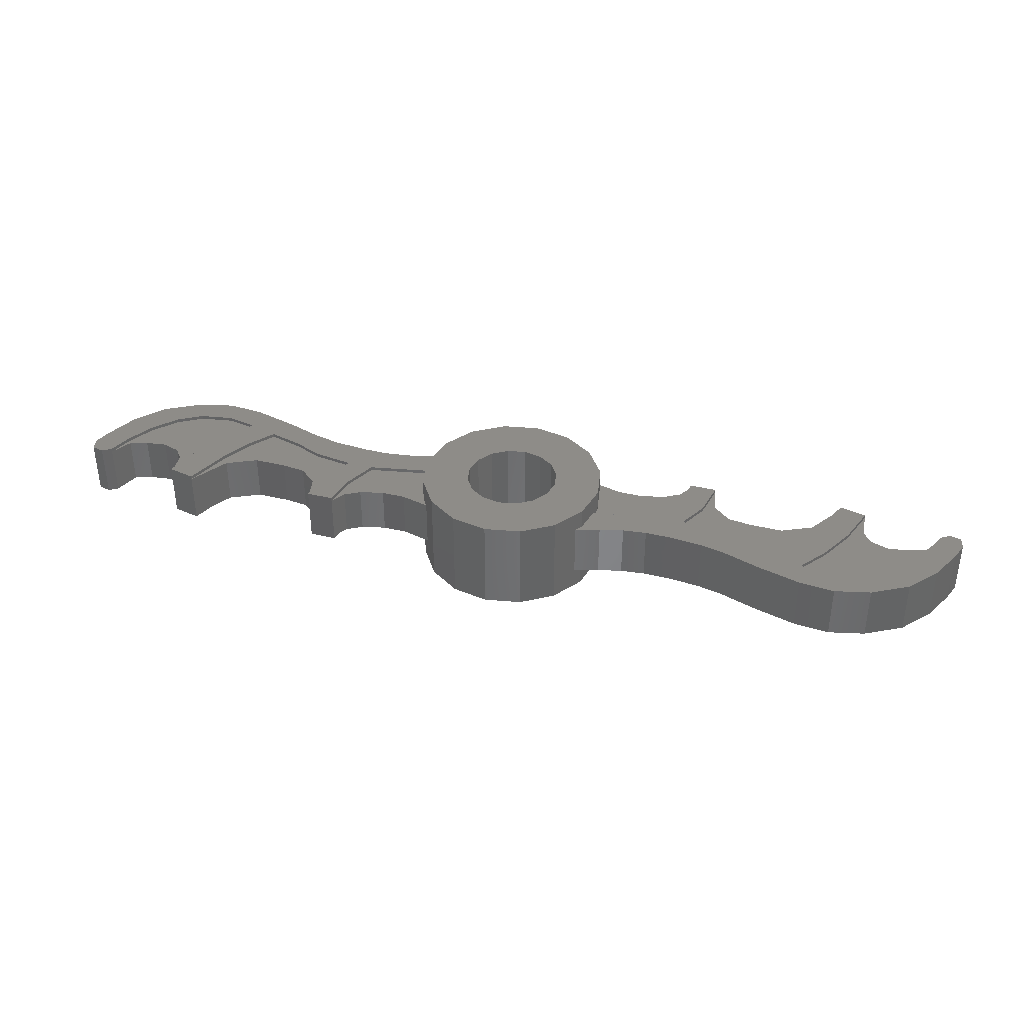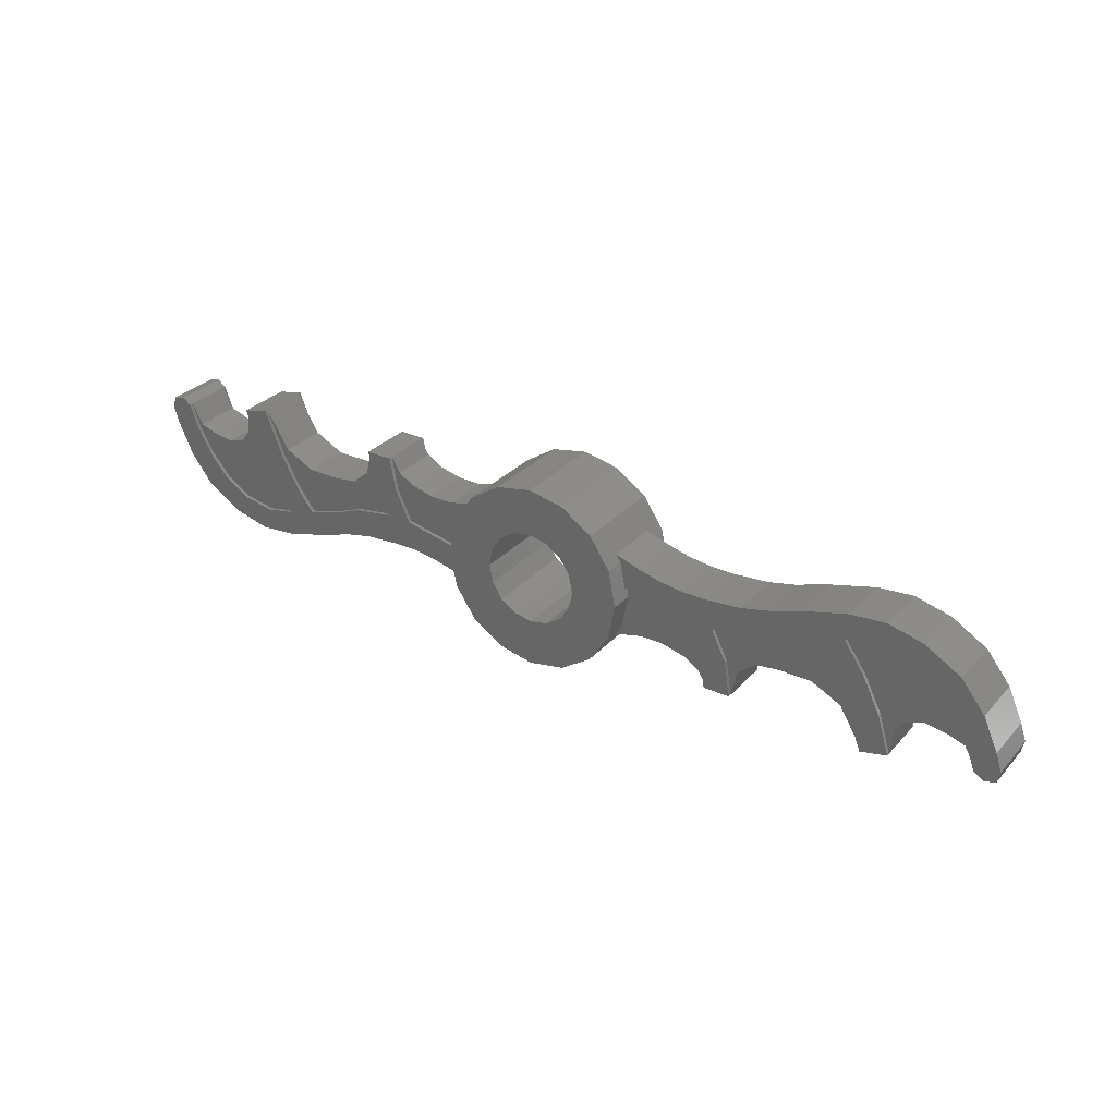
<metadata>
{"format":"stl","ext":"stl","renderer":"f3d","projection":"perspective","resolution":1024,"background":"white","views":[{"elev":37.5,"azim":17.3,"up":"+Y"},{"elev":29.9,"azim":33.7,"up":"+Z"}]}
</metadata>
<code>
# stl→obj: 388 verts, 640 faces
v -0.29 -0.092 -0.04
v -0.36 -0.092 -0.12
v -0.27 -0.092 -0.15
v -0.52 -0.092 -0.09
v -0.44 -0.092 -0.1
v -0.54 -0.092 0.01
v -0.59 -0.092 0.12
v -0.61 -0.092 0.23
v -0.63 -0.092 0.01
v -1.15 -0.092 0.26
v -1.24 -0.092 0.24
v -1.2 -0.092 0.11
v -1.59 -0.092 0.16
v -1.57 -0.092 0.1
v -1.51 -0.092 0.19
v -0.29 0.092 -0.04
v -0.27 0.092 -0.15
v -0.36 0.092 -0.12
v -0.52 0.092 -0.09
v -0.54 0.092 0.01
v -0.44 0.092 -0.1
v -0.59 0.092 0.12
v -0.63 0.092 0.01
v -0.61 0.092 0.23
v -1.15 0.092 0.26
v -1.2 0.092 0.11
v -1.24 0.092 0.24
v -1.59 0.092 0.16
v -1.51 0.092 0.19
v -1.57 0.092 0.1
v -0.58 0.08 0.18
v -0.53 0.08 0.15
v -0.54 0.08 0.01
v -0.45 0.08 0.13
v -0.32 0.08 0
v -0.29 0.08 -0.04
v -1.07 0.08 -0.11
v -1.17 0.08 -0.13
v -1.14 0.08 -0.01
v -0.86 0.08 -0.05
v -0.97 0.08 -0.08
v -1.03 0.08 0
v -1.07 0.08 0.13
v -1.09 0.08 0.11
v -1.15 0.08 0.26
v -0.97 0.08 0.08
v -0.72 0.08 0.14
v -0.7 0.08 0.23
v -0.68 0.08 0.11
v -1.25 0.08 0.15
v -1.24 0.08 0.24
v -1.2 0.08 0.11
v -1.47 0.08 0.12
v -1.48 0.08 0.11
v -1.51 0.08 0.19
v -0.58 -0.08 0.18
v -0.54 -0.08 0.01
v -0.53 -0.08 0.15
v -0.45 -0.08 0.13
v -0.32 -0.08 0
v -0.29 -0.08 -0.04
v -1.07 -0.08 -0.11
v -1.14 -0.08 -0.01
v -1.17 -0.08 -0.13
v -0.86 -0.08 -0.05
v -1.03 -0.08 0
v -0.97 -0.08 -0.08
v -1.07 -0.08 0.13
v -1.15 -0.08 0.26
v -1.09 -0.08 0.11
v -0.97 -0.08 0.08
v -0.72 -0.08 0.14
v -0.68 -0.08 0.11
v -0.7 -0.08 0.23
v -1.25 -0.08 0.15
v -1.2 -0.08 0.11
v -1.24 -0.08 0.24
v -1.47 -0.08 0.12
v -1.51 -0.08 0.19
v -1.48 -0.08 0.11
v 0.29 -0.092 0.04
v 0.36 -0.092 0.12
v 0.27 -0.092 0.15
v 0.52 -0.092 0.09
v 0.44 -0.092 0.1
v 0.54 -0.092 -0.01
v 0.59 -0.092 -0.12
v 0.61 -0.092 -0.23
v 0.63 -0.092 -0.01
v 1.15 -0.092 -0.26
v 1.24 -0.092 -0.24
v 1.2 -0.092 -0.11
v 1.59 -0.092 -0.16
v 1.57 -0.092 -0.1
v 1.51 -0.092 -0.19
v 0.29 0.092 0.04
v 0.27 0.092 0.15
v 0.36 0.092 0.12
v 0.52 0.092 0.09
v 0.54 0.092 -0.01
v 0.44 0.092 0.1
v 0.59 0.092 -0.12
v 0.63 0.092 -0.01
v 0.61 0.092 -0.23
v 1.15 0.092 -0.26
v 1.2 0.092 -0.11
v 1.24 0.092 -0.24
v 1.59 0.092 -0.16
v 1.51 0.092 -0.19
v 1.57 0.092 -0.1
v 0.58 0.08 -0.18
v 0.53 0.08 -0.15
v 0.54 0.08 -0.01
v 0.45 0.08 -0.13
v 0.32 0.08 0
v 0.29 0.08 0.04
v 1.07 0.08 0.11
v 1.17 0.08 0.13
v 1.14 0.08 0.01
v 0.86 0.08 0.05
v 0.97 0.08 0.08
v 1.03 0.08 0
v 1.07 0.08 -0.13
v 1.09 0.08 -0.11
v 1.15 0.08 -0.26
v 0.97 0.08 -0.08
v 0.72 0.08 -0.14
v 0.7 0.08 -0.23
v 0.68 0.08 -0.11
v 1.25 0.08 -0.15
v 1.24 0.08 -0.24
v 1.2 0.08 -0.11
v 1.47 0.08 -0.12
v 1.48 0.08 -0.11
v 1.51 0.08 -0.19
v 0.58 -0.08 -0.18
v 0.54 -0.08 -0.01
v 0.53 -0.08 -0.15
v 0.45 -0.08 -0.13
v 0.32 -0.08 0
v 0.29 -0.08 0.04
v 1.07 -0.08 0.11
v 1.14 -0.08 0.01
v 1.17 -0.08 0.13
v 0.86 -0.08 0.05
v 1.03 -0.08 0
v 0.97 -0.08 0.08
v 1.07 -0.08 -0.13
v 1.15 -0.08 -0.26
v 1.09 -0.08 -0.11
v 0.97 -0.08 -0.08
v 0.72 -0.08 -0.14
v 0.68 -0.08 -0.11
v 0.7 -0.08 -0.23
v 1.25 -0.08 -0.15
v 1.2 -0.08 -0.11
v 1.24 -0.08 -0.24
v 1.47 -0.08 -0.12
v 1.51 -0.08 -0.19
v 1.48 -0.08 -0.11
v 0.32 0.16 0
v 0.32 -0.16 0
v 0.2956 -0.16 -0.1225
v 0.2956 0.16 -0.1225
v 0.2263 -0.16 -0.2263
v 0.2263 0.16 -0.2263
v 0.1225 -0.16 -0.2956
v 0.1225 0.16 -0.2956
v 0 -0.16 -0.32
v 0 0.16 -0.32
v -0.1225 -0.16 -0.2956
v -0.1225 0.16 -0.2956
v -0.2263 -0.16 -0.2263
v -0.2263 0.16 -0.2263
v -0.2956 -0.16 -0.1225
v -0.2956 0.16 -0.1225
v -0.32 -0.16 -0
v -0.32 0.16 -0
v -0.2956 -0.16 0.1225
v -0.2956 0.16 0.1225
v -0.2263 -0.16 0.2263
v -0.2263 0.16 0.2263
v -0.1225 -0.16 0.2956
v -0.1225 0.16 0.2956
v -0 -0.16 0.32
v -0 0.16 0.32
v 0.1225 -0.16 0.2956
v 0.1225 0.16 0.2956
v 0.2263 -0.16 0.2263
v 0.2263 0.16 0.2263
v 0.2956 -0.16 0.1225
v 0.2956 0.16 0.1225
v 0.16 0.16 0
v 0.16 -0.16 0
v 0.1478 -0.16 0.06123
v 0.1478 0.16 0.06123
v 0.1131 -0.16 0.1131
v 0.1131 0.16 0.1131
v 0.06123 -0.16 0.1478
v 0.06123 0.16 0.1478
v -0 -0.16 0.16
v -0 0.16 0.16
v -0.06123 -0.16 0.1478
v -0.06123 0.16 0.1478
v -0.1131 -0.16 0.1131
v -0.1131 0.16 0.1131
v -0.1478 -0.16 0.06123
v -0.1478 0.16 0.06123
v -0.16 -0.16 -0
v -0.16 0.16 -0
v -0.1478 -0.16 -0.06123
v -0.1478 0.16 -0.06123
v -0.1131 -0.16 -0.1131
v -0.1131 0.16 -0.1131
v -0.06123 -0.16 -0.1478
v -0.06123 0.16 -0.1478
v 0 -0.16 -0.16
v 0 0.16 -0.16
v 0.06123 -0.16 -0.1478
v 0.06123 0.16 -0.1478
v 0.1131 -0.16 -0.1131
v 0.1131 0.16 -0.1131
v 0.1478 -0.16 -0.06123
v 0.1478 0.16 -0.06123
v 0.16 -0.16 -0
v 0.32 -0.16 -0
v 0 -0.16 0.32
v 0 -0.16 0.16
v -0.32 -0.16 0
v -0.16 -0.16 0
v -0 -0.16 -0.32
v -0 -0.16 -0.16
v -0.37 0.08 0.13
v -0.37 -0.08 0.13
v -0.25 -0.08 0.16
v -0.25 0.08 0.16
v -0.61 0.08 0.23
v -0.61 -0.08 0.23
v -1.28 0.08 0.11
v -1.28 -0.08 0.11
v -1.34 0.08 0.09
v -1.34 -0.08 0.09
v -1.41 0.08 0.1
v -1.41 -0.08 0.1
v -0.78 0.08 0.09
v -0.78 -0.08 0.09
v -0.86 0.08 0.08
v -0.86 -0.08 0.08
v -0.7 -0.092 0.23
v -0.7 0.092 0.23
v -0.68 0.092 0.11
v -0.68 -0.092 0.11
v -0.76 0.092 -0.01
v -0.76 -0.092 -0.01
v -0.86 0.092 -0.05
v -0.86 -0.092 -0.05
v -0.97 -0.092 -0.08
v -0.97 0.092 -0.08
v -1.03 0.092 0
v -1.03 -0.092 0
v -1.09 0.092 0.11
v -1.09 -0.092 0.11
v -1.14 0.092 -0.01
v -1.14 -0.092 -0.01
v -1.07 -0.092 -0.11
v -1.07 0.092 -0.11
v -1.17 0.092 -0.13
v -1.17 -0.092 -0.13
v -1.28 0.092 -0.11
v -1.28 -0.092 -0.11
v -1.36 0.092 -0.06
v -1.36 -0.092 -0.06
v -1.43 0.092 0.02
v -1.43 -0.092 0.02
v -1.48 0.092 0.11
v -1.48 -0.092 0.11
v -1.54 0.092 0.21
v -1.54 -0.092 0.21
v -1.58 0.092 0.2
v -1.58 -0.092 0.2
v -1.52 0.092 -0.01
v -1.52 -0.092 -0.01
v -1.44 0.092 -0.11
v -1.44 -0.092 -0.11
v -1.32 0.092 -0.18
v -1.32 -0.092 -0.18
v -1.2 0.092 -0.21
v -1.2 -0.092 -0.21
v -1.08 0.092 -0.2
v -1.08 -0.092 -0.2
v -0.93 0.092 -0.16
v -0.93 -0.092 -0.16
v -0.81 0.092 -0.12
v -0.81 -0.092 -0.12
v -0.72 0.092 -0.1
v -0.72 -0.092 -0.1
v -0.6 0.092 -0.09
v -0.6 -0.092 -0.09
v -0.59 0.08 0.12
v -0.63 0.08 0.01
v -0.76 0.08 -0.01
v -1.43 0.08 0.02
v -1.36 0.08 -0.06
v -1.28 0.08 -0.11
v -0.59 -0.08 0.12
v -0.63 -0.08 0.01
v -0.76 -0.08 -0.01
v -1.43 -0.08 0.02
v -1.36 -0.08 -0.06
v -1.28 -0.08 -0.11
v 0.6 -0.092 0.09
v 0.7 -0.092 -0.23
v 0.68 -0.092 -0.11
v 0.76 -0.092 0.01
v 0.72 -0.092 0.1
v 0.86 -0.092 0.05
v 0.81 -0.092 0.12
v 0.97 -0.092 0.08
v 0.93 -0.092 0.16
v 1.03 -0.092 0
v 1.07 -0.092 0.11
v 1.09 -0.092 -0.11
v 1.14 -0.092 0.01
v 1.17 -0.092 0.13
v 1.08 -0.092 0.2
v 1.28 -0.092 0.11
v 1.2 -0.092 0.21
v 1.36 -0.092 0.06
v 1.32 -0.092 0.18
v 1.43 -0.092 -0.02
v 1.44 -0.092 0.11
v 1.48 -0.092 -0.11
v 1.52 -0.092 0.01
v 1.54 -0.092 -0.21
v 1.58 -0.092 -0.2
v 0.6 0.092 0.09
v 0.7 0.092 -0.23
v 0.68 0.092 -0.11
v 0.76 0.092 0.01
v 0.72 0.092 0.1
v 0.86 0.092 0.05
v 0.81 0.092 0.12
v 0.97 0.092 0.08
v 0.93 0.092 0.16
v 1.03 0.092 0
v 1.07 0.092 0.11
v 1.09 0.092 -0.11
v 1.14 0.092 0.01
v 1.17 0.092 0.13
v 1.08 0.092 0.2
v 1.28 0.092 0.11
v 1.2 0.092 0.21
v 1.36 0.092 0.06
v 1.32 0.092 0.18
v 1.43 0.092 -0.02
v 1.44 0.092 0.11
v 1.48 0.092 -0.11
v 1.52 0.092 0.01
v 1.58 0.092 -0.2
v 1.54 0.092 -0.21
v 0.59 0.08 -0.12
v 0.61 0.08 -0.23
v 0.63 0.08 -0.01
v 0.78 0.08 -0.09
v 0.76 0.08 0.01
v 0.86 0.08 -0.08
v 1.41 0.08 -0.1
v 1.43 0.08 -0.02
v 1.34 0.08 -0.09
v 1.36 0.08 0.06
v 1.28 0.08 -0.11
v 1.28 0.08 0.11
v 0.37 0.08 -0.13
v 0.25 0.08 -0.16
v 0.61 -0.08 -0.23
v 0.59 -0.08 -0.12
v 0.78 -0.08 -0.09
v 0.63 -0.08 -0.01
v 0.86 -0.08 -0.08
v 0.76 -0.08 0.01
v 1.43 -0.08 -0.02
v 1.41 -0.08 -0.1
v 1.36 -0.08 0.06
v 1.34 -0.08 -0.09
v 1.28 -0.08 0.11
v 1.28 -0.08 -0.11
v 0.37 -0.08 -0.13
v 0.25 -0.08 -0.16
f 1 2 3
f 4 5 6
f 7 8 9
f 7 9 6
f 10 11 12
f 13 14 15
f 16 17 18
f 19 20 21
f 22 23 24
f 22 20 23
f 25 26 27
f 28 29 30
f 31 32 33
f 34 33 32
f 35 36 33
f 37 38 39
f 40 41 42
f 43 44 45
f 46 44 43
f 47 48 49
f 50 51 52
f 53 54 55
f 56 57 58
f 59 58 57
f 60 57 61
f 62 63 64
f 65 66 67
f 68 69 70
f 71 68 70
f 72 73 74
f 75 76 77
f 78 79 80
f 81 82 83
f 84 85 86
f 87 88 89
f 87 89 86
f 90 91 92
f 93 94 95
f 96 97 98
f 99 100 101
f 102 103 104
f 102 100 103
f 105 106 107
f 108 109 110
f 111 112 113
f 114 113 112
f 115 116 113
f 117 118 119
f 120 121 122
f 123 124 125
f 126 124 123
f 127 128 129
f 130 131 132
f 133 134 135
f 136 137 138
f 139 138 137
f 140 137 141
f 142 143 144
f 145 146 147
f 148 149 150
f 151 148 150
f 152 153 154
f 155 156 157
f 158 159 160
f 161 162 163
f 161 163 164
f 164 163 165
f 164 165 166
f 166 165 167
f 166 167 168
f 168 167 169
f 168 169 170
f 170 169 171
f 170 171 172
f 172 171 173
f 172 173 174
f 174 173 175
f 174 175 176
f 176 175 177
f 176 177 178
f 178 177 179
f 178 179 180
f 180 179 181
f 180 181 182
f 182 181 183
f 182 183 184
f 184 183 185
f 184 185 186
f 186 185 187
f 186 187 188
f 188 187 189
f 188 189 190
f 190 189 191
f 190 191 192
f 192 191 162
f 192 162 161
f 193 194 195
f 193 195 196
f 196 195 197
f 196 197 198
f 198 197 199
f 198 199 200
f 200 199 201
f 200 201 202
f 202 201 203
f 202 203 204
f 204 203 205
f 204 205 206
f 206 205 207
f 206 207 208
f 208 207 209
f 208 209 210
f 210 209 211
f 210 211 212
f 212 211 213
f 212 213 214
f 214 213 215
f 214 215 216
f 216 215 217
f 216 217 218
f 218 217 219
f 218 219 220
f 220 219 221
f 220 221 222
f 222 221 223
f 222 223 224
f 224 223 194
f 224 194 193
f 193 161 164
f 193 164 224
f 224 164 166
f 224 166 222
f 222 166 168
f 222 168 220
f 220 168 170
f 220 170 218
f 218 170 172
f 218 172 216
f 216 172 174
f 216 174 214
f 214 174 176
f 214 176 212
f 212 176 178
f 212 178 210
f 210 178 180
f 210 180 208
f 208 180 182
f 208 182 206
f 206 182 184
f 206 184 204
f 204 184 186
f 204 186 202
f 202 186 188
f 202 188 200
f 200 188 190
f 200 190 198
f 198 190 192
f 198 192 196
f 196 192 161
f 196 161 193
f 225 226 191
f 225 191 195
f 195 191 189
f 195 189 197
f 197 189 187
f 197 187 199
f 199 187 227
f 199 227 228
f 228 227 183
f 228 183 203
f 203 183 181
f 203 181 205
f 205 181 179
f 205 179 207
f 207 179 229
f 207 229 230
f 230 229 175
f 230 175 211
f 211 175 173
f 211 173 213
f 213 173 171
f 213 171 215
f 215 171 231
f 215 231 232
f 232 231 167
f 232 167 219
f 219 167 165
f 219 165 221
f 221 165 163
f 221 163 223
f 223 163 162
f 223 162 194
f 233 234 235
f 233 235 236
f 34 59 234
f 34 234 233
f 32 58 59
f 32 59 34
f 31 56 58
f 31 58 32
f 237 238 56
f 237 56 31
f 50 75 77
f 50 77 51
f 239 240 75
f 239 75 50
f 241 242 240
f 241 240 239
f 243 244 242
f 243 242 241
f 53 78 244
f 53 244 243
f 79 78 53
f 79 53 55
f 47 72 74
f 47 74 48
f 245 246 72
f 245 72 47
f 247 248 246
f 247 246 245
f 46 71 248
f 46 248 247
f 43 68 71
f 43 71 46
f 45 69 68
f 45 68 43
f 6 1 16
f 6 16 20
f 22 7 6
f 22 6 20
f 8 7 22
f 8 22 24
f 249 8 24
f 249 24 250
f 251 252 249
f 251 249 250
f 9 252 251
f 9 251 23
f 253 254 9
f 253 9 23
f 255 256 254
f 255 254 253
f 257 256 255
f 257 255 258
f 259 260 257
f 259 257 258
f 261 262 260
f 261 260 259
f 10 262 261
f 10 261 25
f 11 10 25
f 11 25 27
f 26 12 11
f 26 11 27
f 263 264 12
f 263 12 26
f 265 264 263
f 265 263 266
f 267 268 265
f 267 265 266
f 269 270 268
f 269 268 267
f 271 272 270
f 271 270 269
f 273 274 272
f 273 272 271
f 275 276 274
f 275 274 273
f 29 15 276
f 29 276 275
f 277 278 15
f 277 15 29
f 279 280 278
f 279 278 277
f 28 13 280
f 28 280 279
f 30 14 13
f 30 13 28
f 281 282 14
f 281 14 30
f 283 284 282
f 283 282 281
f 285 286 284
f 285 284 283
f 287 288 286
f 287 286 285
f 289 290 288
f 289 288 287
f 291 292 290
f 291 290 289
f 293 294 292
f 293 292 291
f 295 296 294
f 295 294 293
f 297 298 296
f 297 296 295
f 19 4 298
f 19 298 297
f 21 5 4
f 21 4 19
f 18 2 5
f 18 5 21
f 17 3 2
f 17 2 18
f 6 5 2
f 6 2 1
f 9 298 4
f 9 4 6
f 249 252 9
f 249 9 8
f 254 296 298
f 254 298 9
f 256 294 296
f 256 296 254
f 257 292 294
f 257 294 256
f 260 265 292
f 260 292 257
f 262 264 265
f 262 265 260
f 10 12 264
f 10 264 262
f 268 290 292
f 268 292 265
f 270 288 290
f 270 290 268
f 272 286 288
f 272 288 270
f 274 284 286
f 274 286 272
f 276 282 284
f 276 284 274
f 15 14 282
f 15 282 276
f 278 280 13
f 278 13 15
f 20 16 18
f 20 18 21
f 23 20 19
f 23 19 297
f 250 24 23
f 250 23 251
f 253 23 297
f 253 297 295
f 255 253 295
f 255 295 293
f 258 255 293
f 258 293 291
f 259 258 291
f 259 291 266
f 261 259 266
f 261 266 263
f 25 261 263
f 25 263 26
f 267 266 291
f 267 291 289
f 269 267 289
f 269 289 287
f 271 269 287
f 271 287 285
f 273 271 285
f 273 285 283
f 275 273 283
f 275 283 281
f 29 275 281
f 29 281 30
f 29 28 279
f 29 279 277
f 31 33 299
f 31 299 237
f 49 300 245
f 49 245 47
f 300 301 247
f 300 247 245
f 301 40 46
f 301 46 247
f 40 42 44
f 40 44 46
f 54 53 243
f 54 243 302
f 302 243 241
f 302 241 303
f 303 241 239
f 303 239 304
f 304 239 50
f 304 50 52
f 38 304 52
f 38 52 39
f 33 34 233
f 33 233 35
f 35 233 236
f 35 236 36
f 56 238 305
f 56 305 57
f 72 246 306
f 72 306 73
f 246 248 307
f 246 307 306
f 248 71 65
f 248 65 307
f 71 70 66
f 71 66 65
f 308 244 78
f 308 78 80
f 309 242 244
f 309 244 308
f 310 240 242
f 310 242 309
f 76 75 240
f 76 240 310
f 63 76 310
f 63 310 64
f 60 234 59
f 60 59 57
f 61 235 234
f 61 234 60
f 86 85 82
f 86 82 81
f 89 311 84
f 89 84 86
f 312 313 89
f 312 89 88
f 314 315 311
f 314 311 89
f 316 317 315
f 316 315 314
f 318 319 317
f 318 317 316
f 320 321 319
f 320 319 318
f 322 323 321
f 322 321 320
f 90 92 323
f 90 323 322
f 324 325 319
f 324 319 321
f 326 327 325
f 326 325 324
f 328 329 327
f 328 327 326
f 330 331 329
f 330 329 328
f 332 333 331
f 332 331 330
f 95 94 333
f 95 333 332
f 334 335 93
f 334 93 95
f 100 96 98
f 100 98 101
f 103 100 99
f 103 99 336
f 337 104 103
f 337 103 338
f 339 103 336
f 339 336 340
f 341 339 340
f 341 340 342
f 343 341 342
f 343 342 344
f 345 343 344
f 345 344 346
f 347 345 346
f 347 346 348
f 105 347 348
f 105 348 106
f 349 346 344
f 349 344 350
f 351 349 350
f 351 350 352
f 353 351 352
f 353 352 354
f 355 353 354
f 355 354 356
f 357 355 356
f 357 356 358
f 109 357 358
f 109 358 110
f 109 108 359
f 109 359 360
f 111 113 361
f 111 361 362
f 129 363 364
f 129 364 127
f 363 365 366
f 363 366 364
f 365 120 126
f 365 126 366
f 120 122 124
f 120 124 126
f 134 133 367
f 134 367 368
f 368 367 369
f 368 369 370
f 370 369 371
f 370 371 372
f 372 371 130
f 372 130 132
f 118 372 132
f 118 132 119
f 113 114 373
f 113 373 115
f 115 373 374
f 115 374 116
f 136 375 376
f 136 376 137
f 152 377 378
f 152 378 153
f 377 379 380
f 377 380 378
f 379 151 145
f 379 145 380
f 151 150 146
f 151 146 145
f 381 382 158
f 381 158 160
f 383 384 382
f 383 382 381
f 385 386 384
f 385 384 383
f 156 155 386
f 156 386 385
f 143 156 385
f 143 385 144
f 140 387 139
f 140 139 137
f 141 388 387
f 141 387 140
f 373 387 388
f 373 388 374
f 114 139 387
f 114 387 373
f 112 138 139
f 112 139 114
f 111 136 138
f 111 138 112
f 362 375 136
f 362 136 111
f 130 155 157
f 130 157 131
f 371 386 155
f 371 155 130
f 369 384 386
f 369 386 371
f 367 382 384
f 367 384 369
f 133 158 382
f 133 382 367
f 159 158 133
f 159 133 135
f 127 152 154
f 127 154 128
f 364 377 152
f 364 152 127
f 366 379 377
f 366 377 364
f 126 151 379
f 126 379 366
f 123 148 151
f 123 151 126
f 125 149 148
f 125 148 123
f 86 81 96
f 86 96 100
f 102 87 86
f 102 86 100
f 88 87 102
f 88 102 104
f 312 88 104
f 312 104 337
f 338 313 312
f 338 312 337
f 89 313 338
f 89 338 103
f 339 314 89
f 339 89 103
f 341 316 314
f 341 314 339
f 318 316 341
f 318 341 343
f 345 320 318
f 345 318 343
f 347 322 320
f 347 320 345
f 90 322 347
f 90 347 105
f 91 90 105
f 91 105 107
f 106 92 91
f 106 91 107
f 348 323 92
f 348 92 106
f 321 323 348
f 321 348 346
f 349 324 321
f 349 321 346
f 351 326 324
f 351 324 349
f 353 328 326
f 353 326 351
f 355 330 328
f 355 328 353
f 357 332 330
f 357 330 355
f 109 95 332
f 109 332 357
f 360 334 95
f 360 95 109
f 359 335 334
f 359 334 360
f 108 93 335
f 108 335 359
f 110 94 93
f 110 93 108
f 358 333 94
f 358 94 110
f 356 331 333
f 356 333 358
f 354 329 331
f 354 331 356
f 352 327 329
f 352 329 354
f 350 325 327
f 350 327 352
f 344 319 325
f 344 325 350
f 342 317 319
f 342 319 344
f 340 315 317
f 340 317 342
f 336 311 315
f 336 315 340
f 99 84 311
f 99 311 336
f 101 85 84
f 101 84 99
f 98 82 85
f 98 85 101
f 97 83 82
f 97 82 98

</code>
